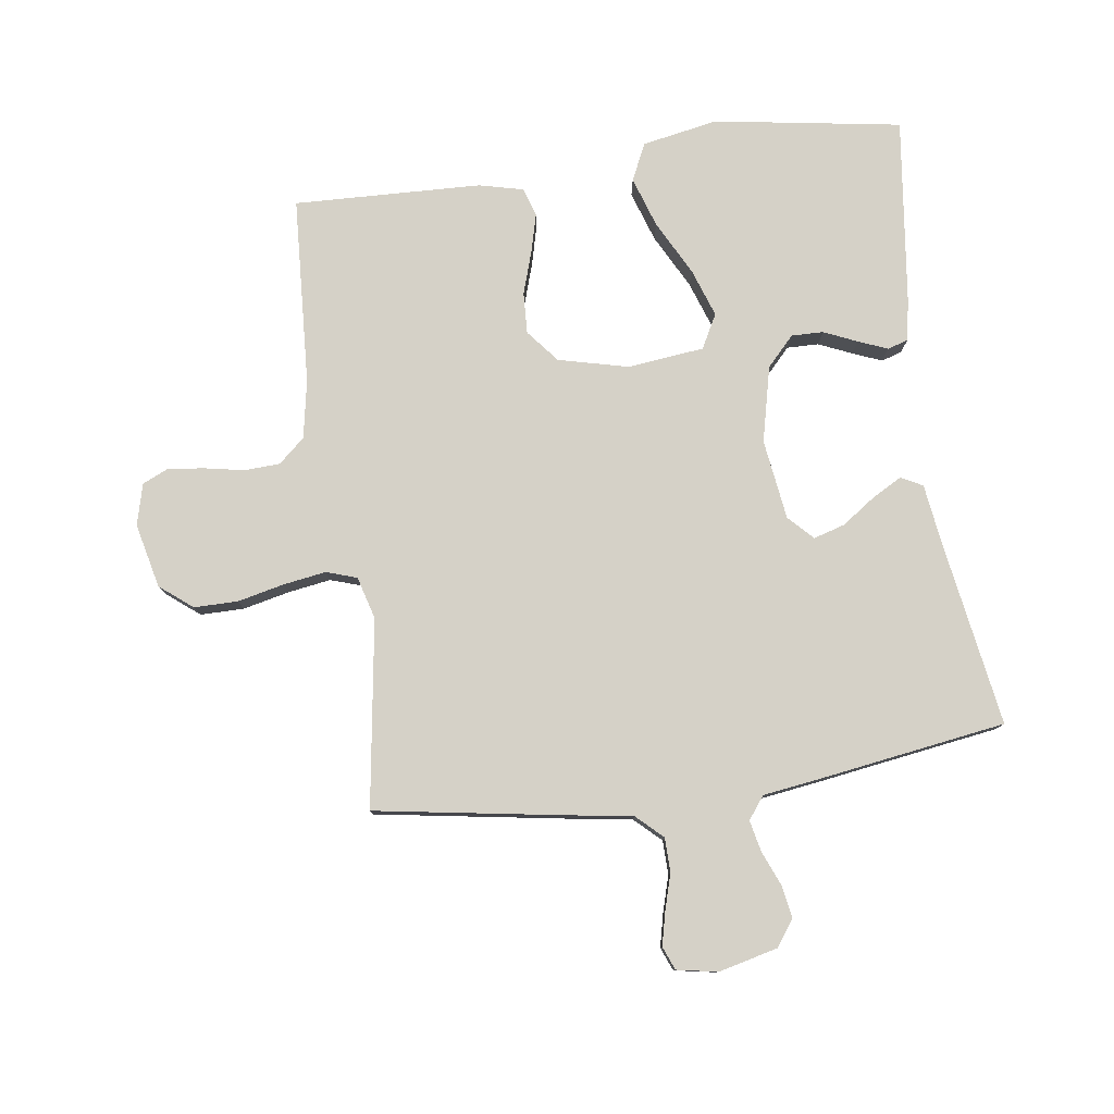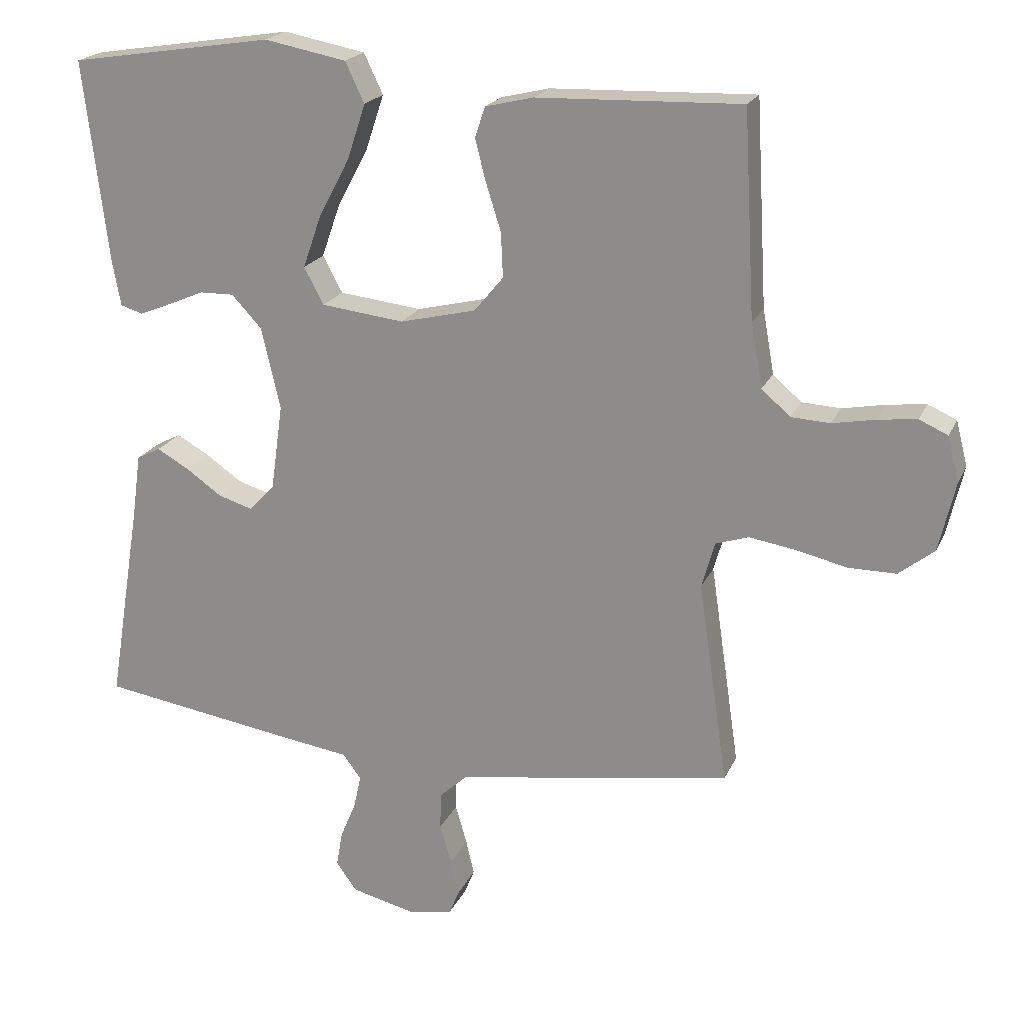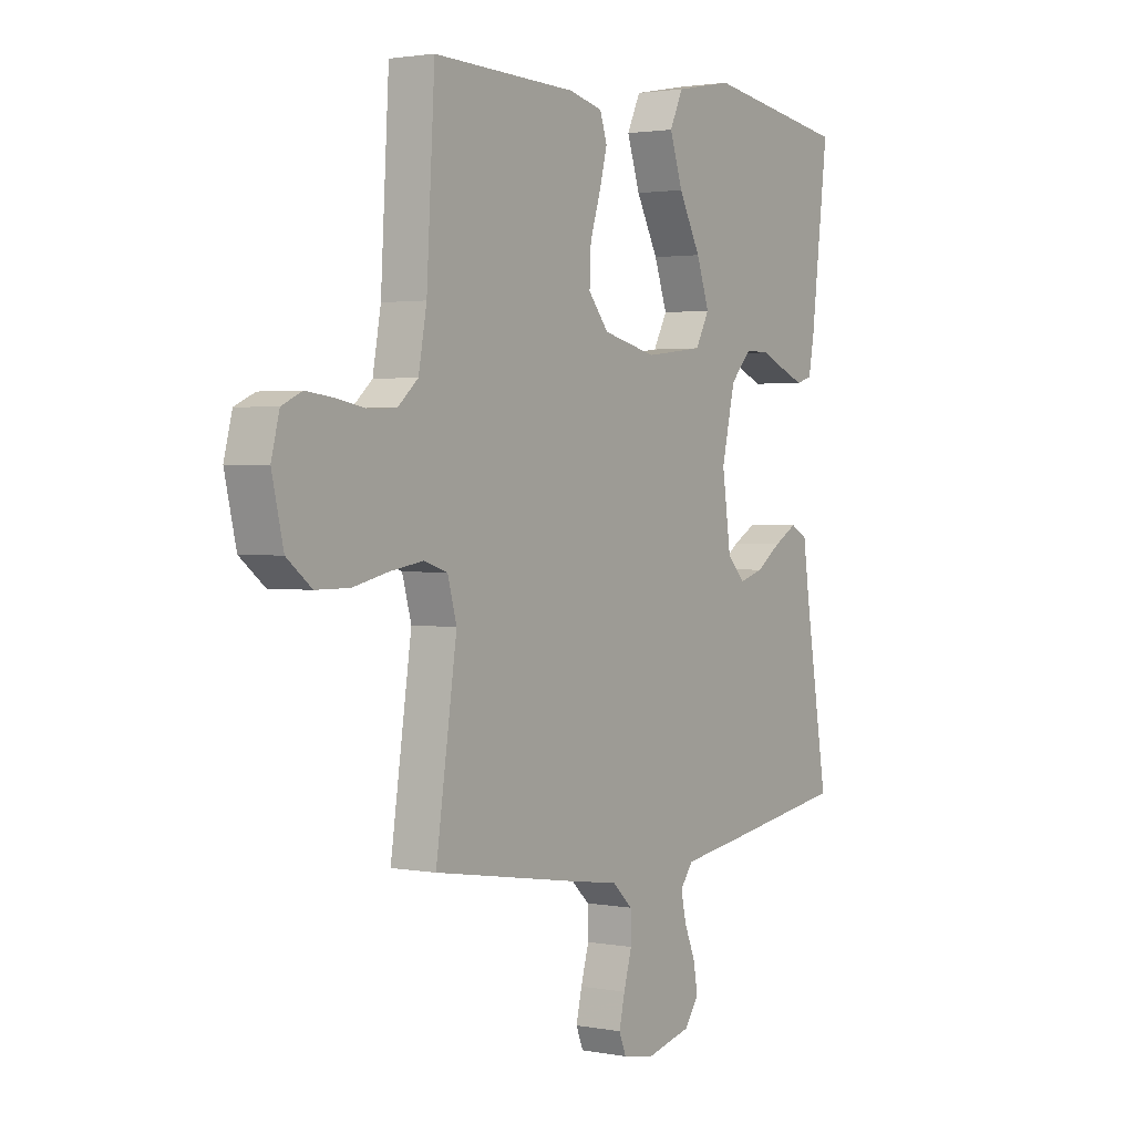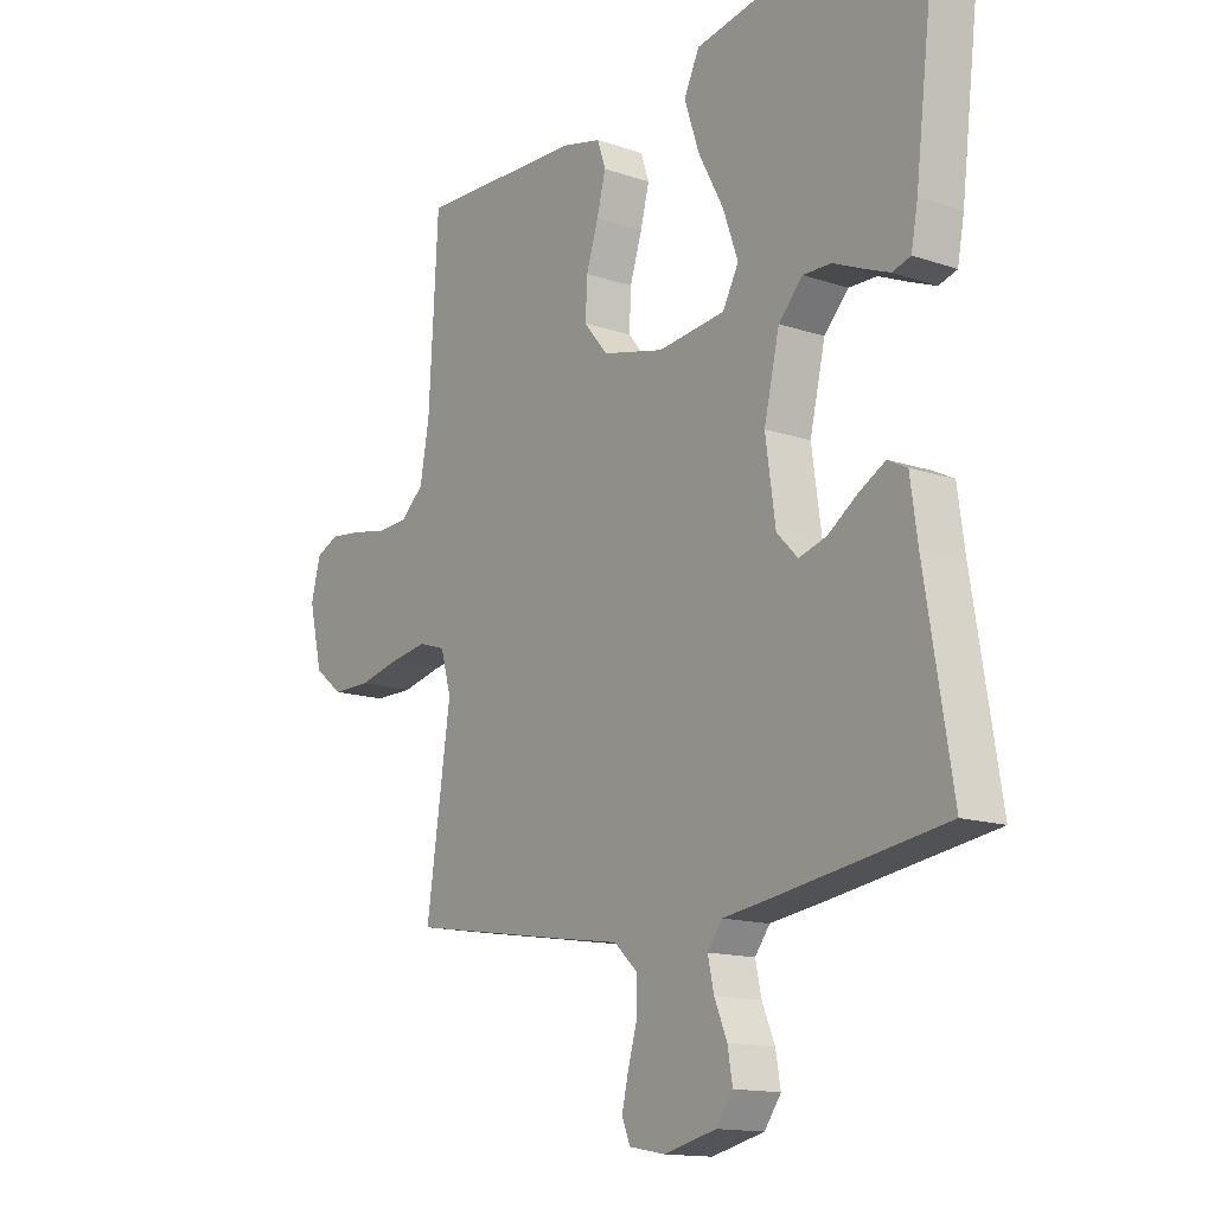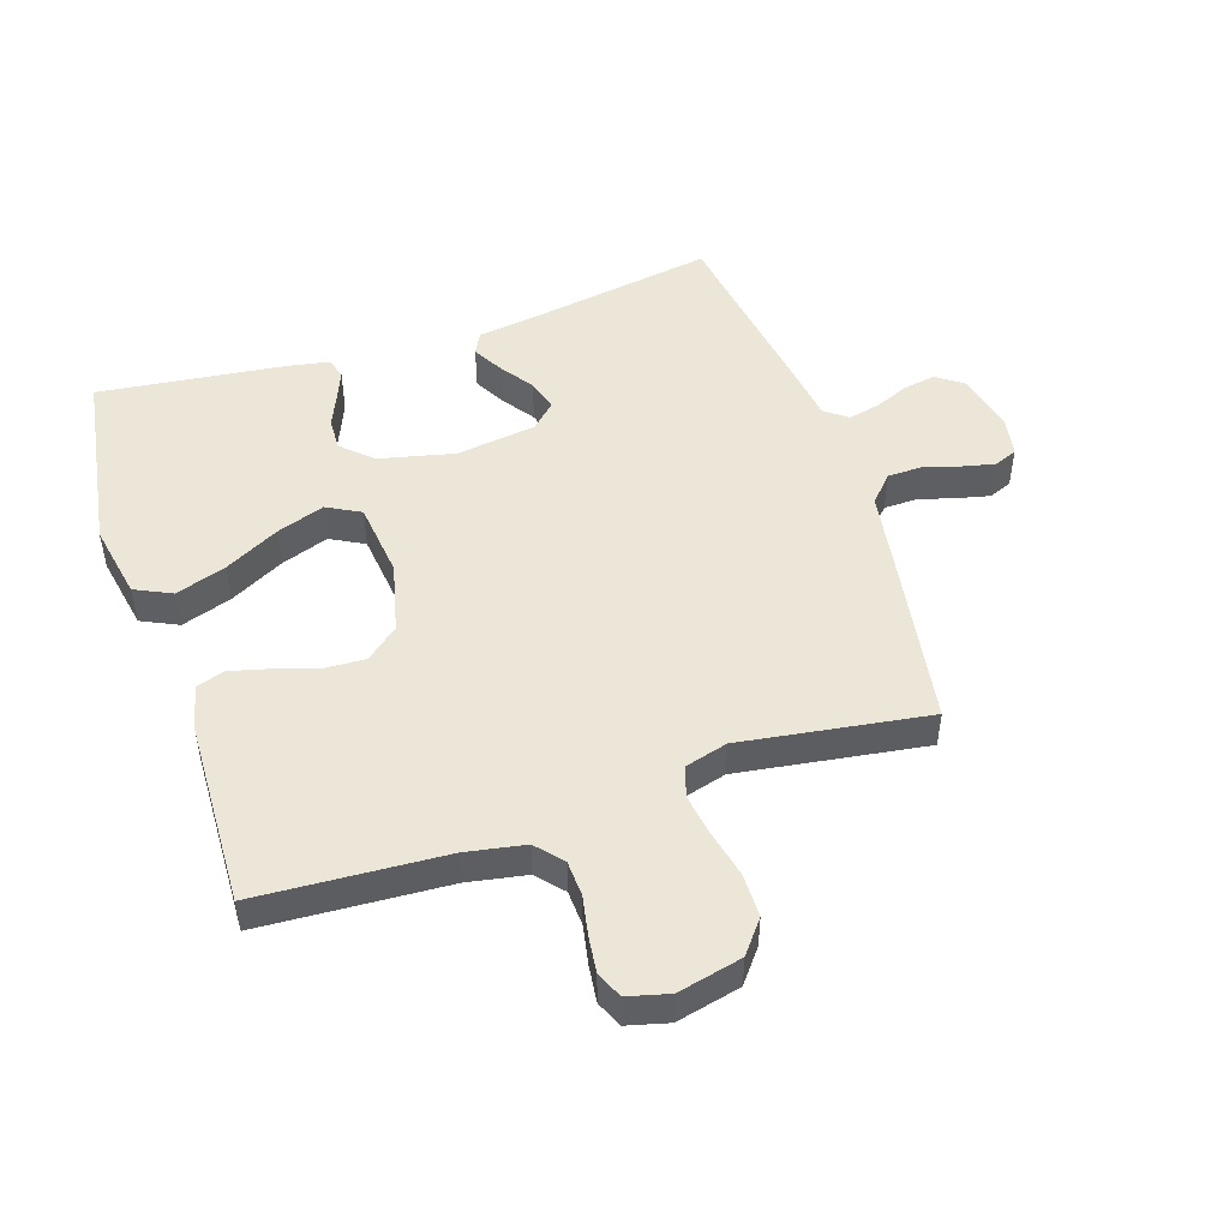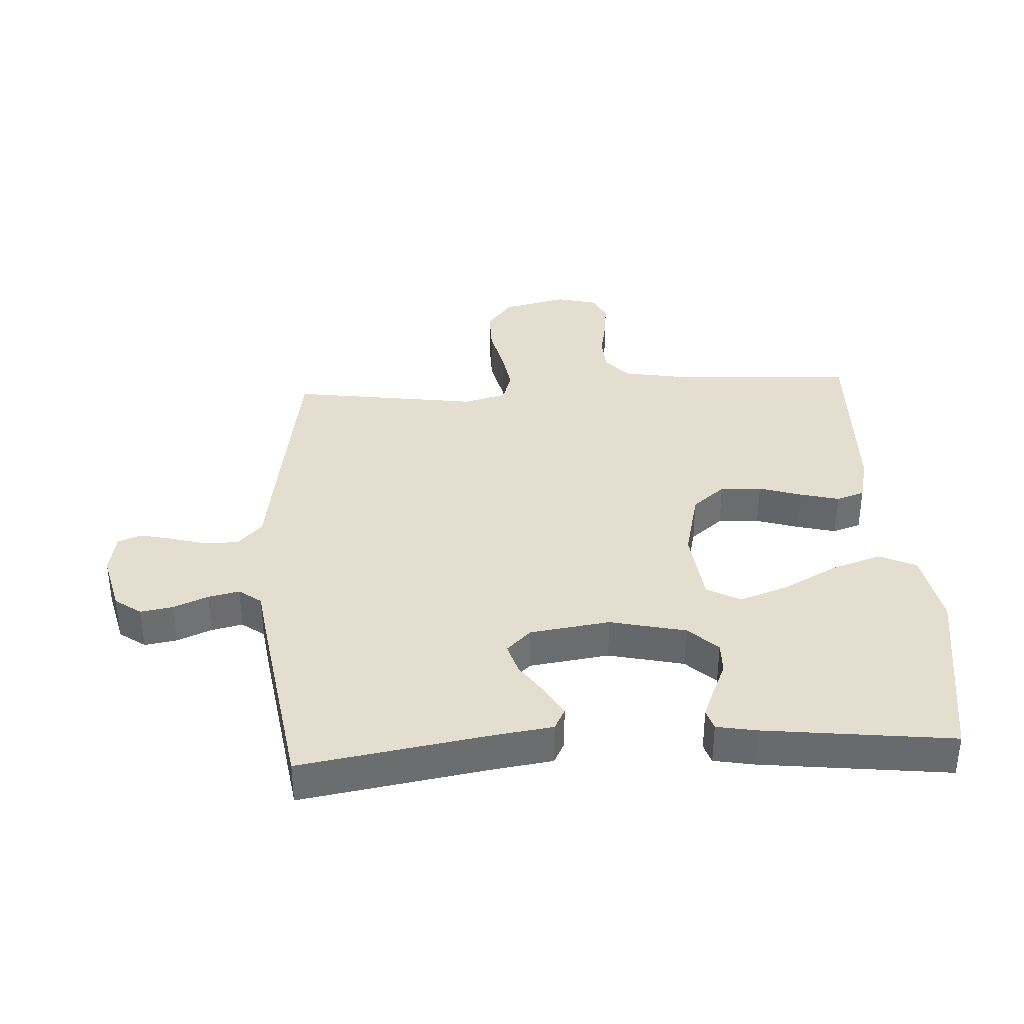
<metadata>
{"format":"obj","ext":"obj","renderer":"f3d","projection":"perspective","resolution":1024,"background":"white","views":[{"elev":79.1,"azim":172.2,"up":"+Y"},{"elev":20.5,"azim":19.0,"up":"+Z"},{"elev":2.0,"azim":123.6,"up":"+Z"},{"elev":-14.3,"azim":-126.7,"up":"+Z"},{"elev":49.2,"azim":71.8,"up":"+Y"},{"elev":36.5,"azim":-93.4,"up":"+Y"}]}
</metadata>
<code>
v -0.5 0.07 -0.5
v -0.451 0.07 -0.2
v -0.438 0.07 -0.106
v -0.403 0.07 -0.088
v -0.355 0.07 -0.115
v -0.302 0.07 -0.152
v -0.252 0.07 -0.167
v -0.214 0.07 -0.128
v -0.196 0.07 0
v -0.224 0.07 0.121
v -0.268 0.07 0.168
v -0.319 0.07 0.167
v -0.372 0.07 0.144
v -0.419 0.07 0.125
v -0.452 0.07 0.135
v -0.464 0.07 0.2
v -0.5 0.07 0.5
v -0.2 0.07 0.547
v -0.079 0.07 0.524
v -0.051 0.07 0.465
v -0.078 0.07 0.384
v -0.124 0.07 0.297
v -0.151 0.07 0.22
v -0.122 0.07 0.166
v 0 0.07 0.152
v 0.112 0.07 0.179
v 0.155 0.07 0.231
v 0.152 0.07 0.297
v 0.13 0.07 0.366
v 0.114 0.07 0.428
v 0.129 0.07 0.473
v 0.2 0.07 0.49
v 0.5 0.07 0.5
v 0.517 0.07 0.2
v 0.534 0.07 0.106
v 0.576 0.07 0.069
v 0.633 0.07 0.066
v 0.696 0.07 0.078
v 0.754 0.07 0.085
v 0.796 0.07 0.066
v 0.813 0.07 0
v 0.789 0.07 -0.103
v 0.737 0.07 -0.144
v 0.667 0.07 -0.144
v 0.593 0.07 -0.127
v 0.524 0.07 -0.116
v 0.475 0.07 -0.132
v 0.456 0.07 -0.2
v 0.5 0.07 -0.5
v 0.2 0.07 -0.548
v 0.094 0.07 -0.564
v 0.052 0.07 -0.603
v 0.051 0.07 -0.657
v 0.068 0.07 -0.716
v 0.08 0.07 -0.768
v 0.065 0.07 -0.805
v 0 0.07 -0.817
v -0.095 0.07 -0.794
v -0.125 0.07 -0.752
v -0.116 0.07 -0.7
v -0.093 0.07 -0.645
v -0.082 0.07 -0.595
v -0.109 0.07 -0.559
v -0.2 0.07 -0.546
v -0.5 0 -0.5
v -0.451 0 -0.2
v -0.438 0 -0.106
v -0.403 0 -0.088
v -0.355 0 -0.115
v -0.302 0 -0.152
v -0.252 0 -0.167
v -0.214 0 -0.128
v -0.196 0 0
v -0.224 0 0.121
v -0.268 0 0.168
v -0.319 0 0.167
v -0.372 0 0.144
v -0.419 0 0.125
v -0.452 0 0.135
v -0.464 0 0.2
v -0.5 0 0.5
v -0.2 0 0.547
v -0.079 0 0.524
v -0.051 0 0.465
v -0.078 0 0.384
v -0.124 0 0.297
v -0.151 0 0.22
v -0.122 0 0.166
v 0 0 0.152
v 0.112 0 0.179
v 0.155 0 0.231
v 0.152 0 0.297
v 0.13 0 0.366
v 0.114 0 0.428
v 0.129 0 0.473
v 0.2 0 0.49
v 0.5 0 0.5
v 0.517 0 0.2
v 0.534 0 0.106
v 0.576 0 0.069
v 0.633 0 0.066
v 0.696 0 0.078
v 0.754 0 0.085
v 0.796 0 0.066
v 0.813 0 0
v 0.789 0 -0.103
v 0.737 0 -0.144
v 0.667 0 -0.144
v 0.593 0 -0.127
v 0.524 0 -0.116
v 0.475 0 -0.132
v 0.456 0 -0.2
v 0.5 0 -0.5
v 0.2 0 -0.548
v 0.094 0 -0.564
v 0.052 0 -0.603
v 0.051 0 -0.657
v 0.068 0 -0.716
v 0.08 0 -0.768
v 0.065 0 -0.805
v 0 0 -0.817
v -0.095 0 -0.794
v -0.125 0 -0.752
v -0.116 0 -0.7
v -0.093 0 -0.645
v -0.082 0 -0.595
v -0.109 0 -0.559
v -0.2 0 -0.546
f 63 64 1 2
f 58 59 60 61
f 58 61 62
f 57 58 62
f 56 57 62
f 53 54 55 56
f 53 56 62
f 52 53 62 63
f 48 49 50 51
f 47 48 51 52
f 42 43 44 45
f 42 45 46
f 41 42 46
f 40 41 46 47
f 37 38 39 40
f 31 32 33 34
f 31 34 35
f 28 29 30 31
f 28 31 35
f 27 28 35 36
f 19 20 21 22
f 19 22 23
f 18 19 23
f 17 18 23
f 16 17 23 24
f 12 13 14 15
f 12 15 16
f 11 12 16
f 3 4 5 6
f 63 2 3 6
f 63 6 7
f 47 52 63 7
f 37 40 47 7
f 36 37 7 8
f 26 27 36
f 25 26 36 8
f 11 16 24 25
f 10 11 25
f 9 10 25
f 8 9 25
f 66 65 128 127
f 125 124 123 122
f 126 125 122
f 126 122 121
f 126 121 120
f 120 119 118 117
f 126 120 117
f 127 126 117 116
f 115 114 113 112
f 116 115 112 111
f 109 108 107 106
f 110 109 106
f 110 106 105
f 111 110 105 104
f 104 103 102 101
f 98 97 96 95
f 99 98 95
f 95 94 93 92
f 99 95 92
f 100 99 92 91
f 86 85 84 83
f 87 86 83
f 87 83 82
f 87 82 81
f 88 87 81 80
f 79 78 77 76
f 80 79 76
f 80 76 75
f 70 69 68 67
f 70 67 66 127
f 71 70 127
f 71 127 116 111
f 71 111 104 101
f 72 71 101 100
f 100 91 90
f 72 100 90 89
f 89 88 80 75
f 89 75 74
f 89 74 73
f 89 73 72
f 1 65 66 2
f 2 66 67 3
f 3 67 68 4
f 4 68 69 5
f 5 69 70 6
f 6 70 71 7
f 7 71 72 8
f 8 72 73 9
f 9 73 74 10
f 10 74 75 11
f 11 75 76 12
f 12 76 77 13
f 13 77 78 14
f 14 78 79 15
f 15 79 80 16
f 16 80 81 17
f 17 81 82 18
f 18 82 83 19
f 19 83 84 20
f 20 84 85 21
f 21 85 86 22
f 22 86 87 23
f 23 87 88 24
f 24 88 89 25
f 25 89 90 26
f 26 90 91 27
f 27 91 92 28
f 28 92 93 29
f 29 93 94 30
f 30 94 95 31
f 31 95 96 32
f 32 96 97 33
f 33 97 98 34
f 34 98 99 35
f 35 99 100 36
f 36 100 101 37
f 37 101 102 38
f 38 102 103 39
f 39 103 104 40
f 40 104 105 41
f 41 105 106 42
f 42 106 107 43
f 43 107 108 44
f 44 108 109 45
f 45 109 110 46
f 46 110 111 47
f 47 111 112 48
f 48 112 113 49
f 49 113 114 50
f 50 114 115 51
f 51 115 116 52
f 52 116 117 53
f 53 117 118 54
f 54 118 119 55
f 55 119 120 56
f 56 120 121 57
f 57 121 122 58
f 58 122 123 59
f 59 123 124 60
f 60 124 125 61
f 61 125 126 62
f 62 126 127 63
f 63 127 128 64
f 64 128 65 1

</code>
